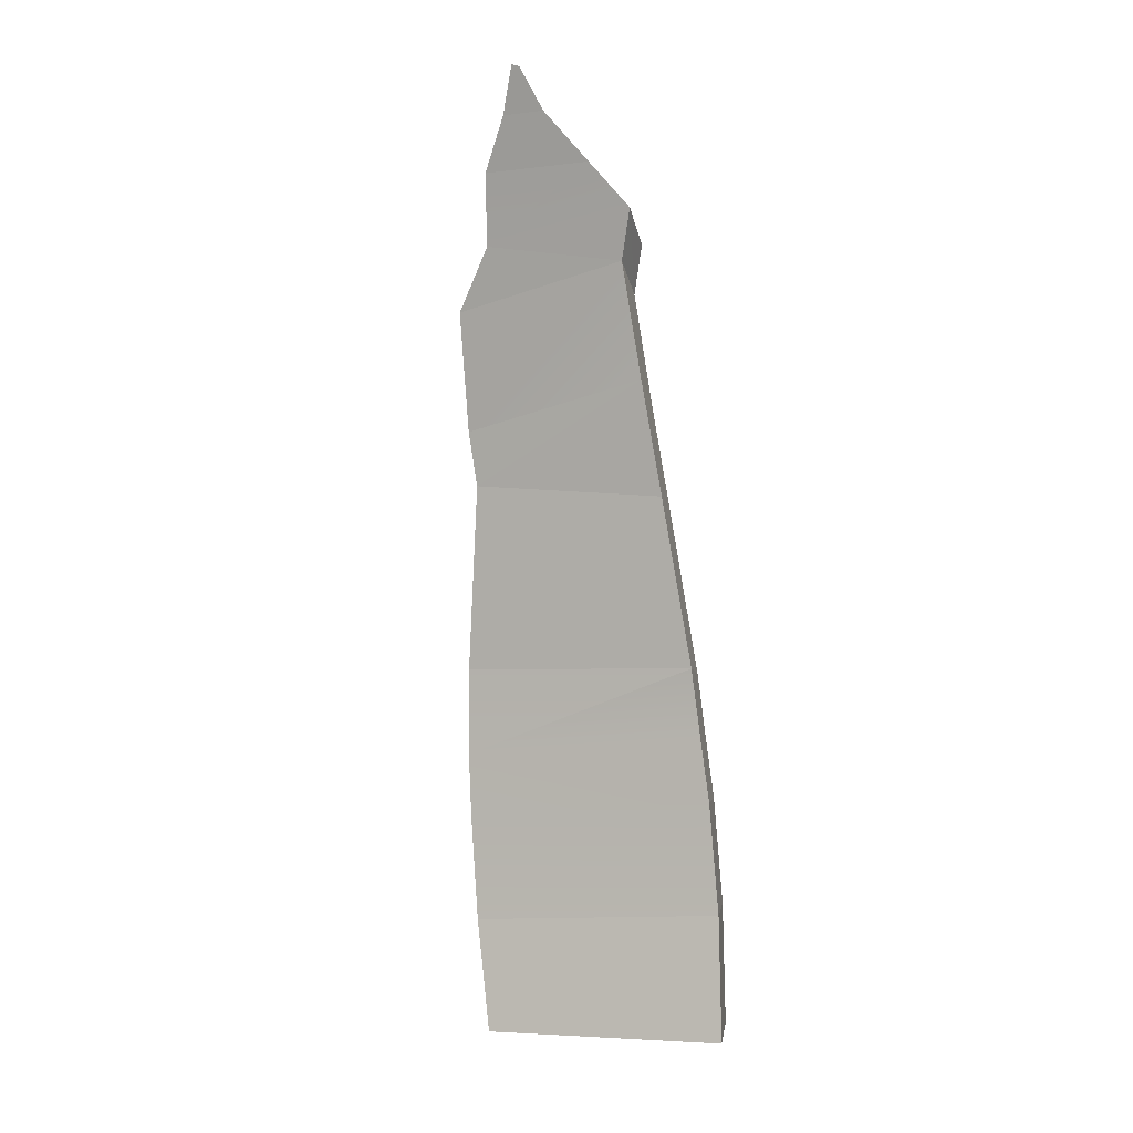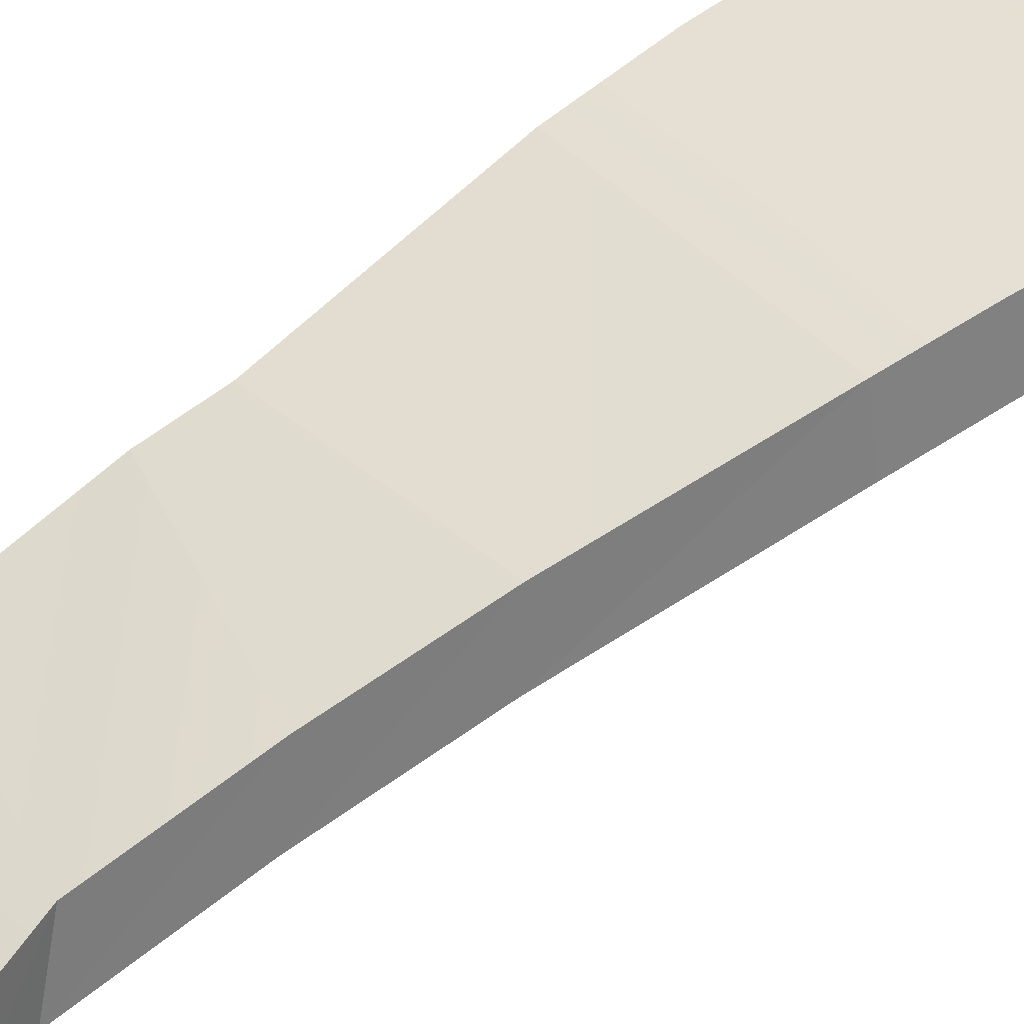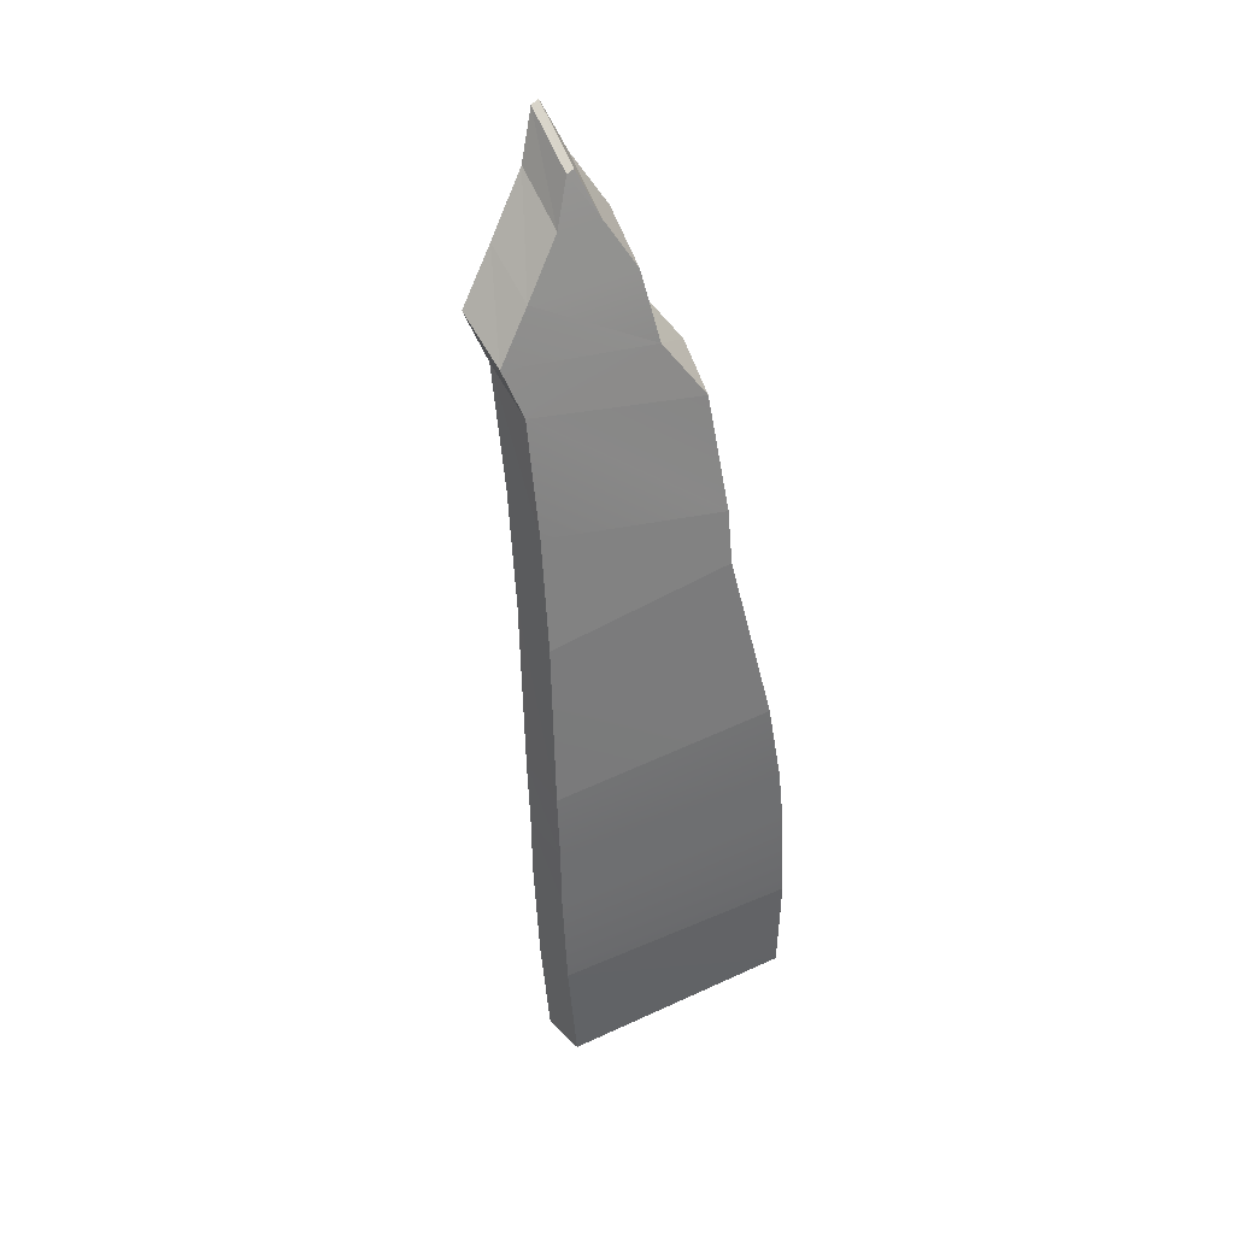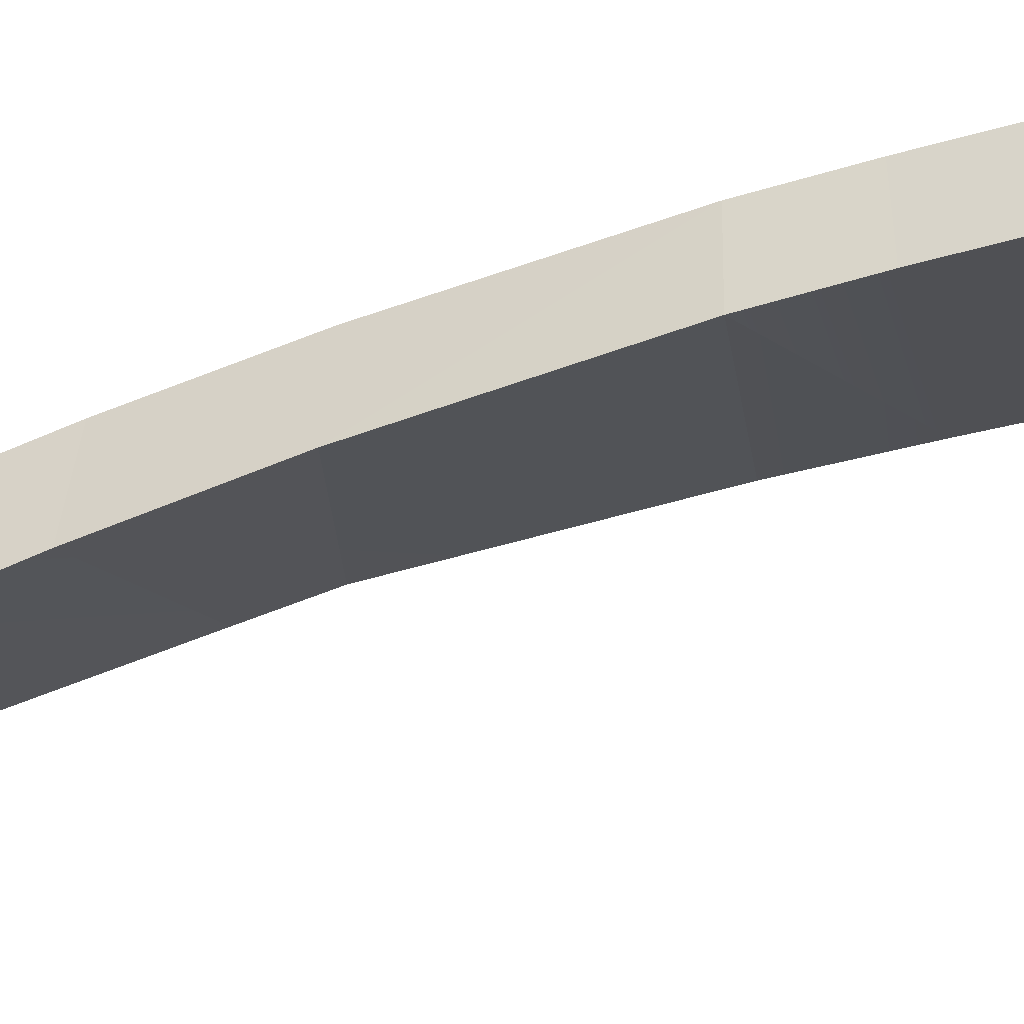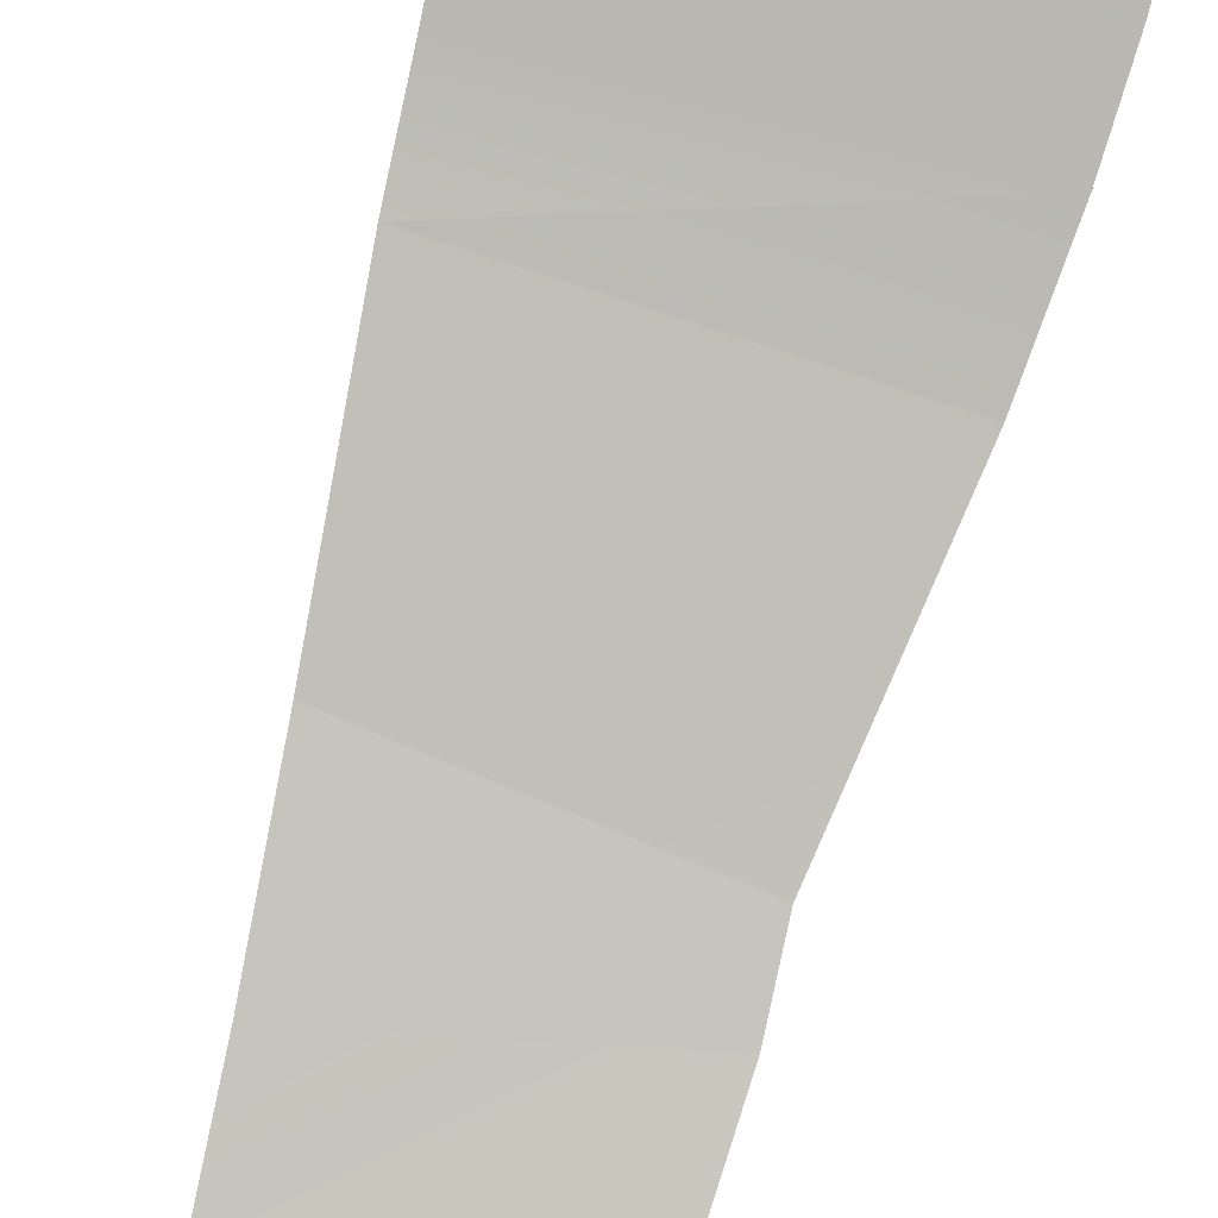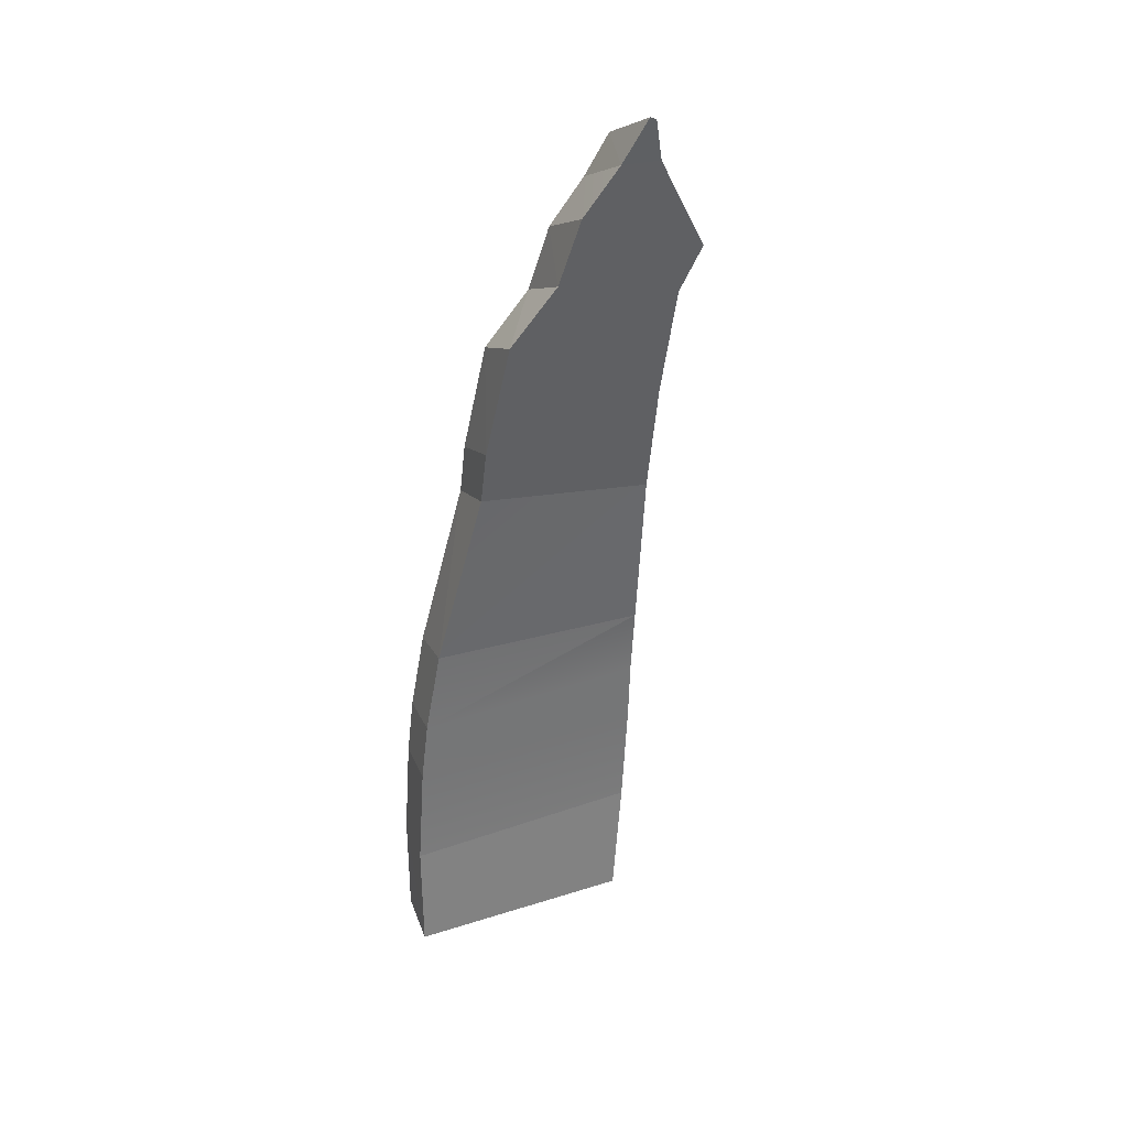
<metadata>
{"format":"obj","ext":"obj","renderer":"f3d","projection":"perspective","resolution":1024,"background":"white","views":[{"elev":-9.5,"azim":18.7,"up":"+Z"},{"elev":40.2,"azim":54.8,"up":"+Y"},{"elev":49.0,"azim":154.0,"up":"+Z"},{"elev":-15.5,"azim":98.0,"up":"+Y"},{"elev":-72.0,"azim":163.7,"up":"+Y"},{"elev":23.2,"azim":-30.6,"up":"+Z"}]}
</metadata>
<code>
g FX_princess_wing_t019_Part_14
v 0.08272 -0.07022 0.5268
v -0.07612 -0.03358 0.435
v 0.1321 -0.04497 0.4642
v -0.07612 -0.03358 0.435
v 0.1127 -0.0197 0.3985
v -0.128 -0.003053 0.3532
v 0.08272 -0.07022 0.5268
v -0.06483 -0.07071 0.528
v 0.02886 -0.09944 0.5957
v -0.1638 0.2224 -0.6543
v 0.1781 0.2035 -0.4891
v -0.1754 0.2043 -0.495
v 0.1781 0.2035 -0.4891
v -0.1638 0.2224 -0.6543
v 0.1754 0.2233 -0.6638
v -0.1308 0.07394 0.118
v 0.1225 0.03476 0.2437
v -0.1349 0.05116 0.1928
v 0.1225 0.03476 0.2437
v -0.1308 0.07394 0.118
v 0.1362 0.08297 0.08688
v 0.1127 -0.0197 0.3985
v -0.1349 0.05116 0.1928
v -0.128 -0.003053 0.3532
v -0.02845 -0.09962 0.5961
v 0.003923 -0.1247 0.6525
v -0.006516 -0.1264 0.6562
v -0.02845 -0.09962 0.5961
v 0.02886 -0.09944 0.5957
v -0.06483 -0.07071 0.528
v -0.08139 -0.1224 0.46
v 0.1202 -0.1073 0.4219
v -0.1368 -0.08923 0.3747
v 0.08821 -0.1622 0.5557
v -0.08139 -0.1224 0.46
v -0.06934 -0.1627 0.5569
v 0.1202 -0.1073 0.4219
v 0.1409 -0.1347 0.4905
v 0.08821 -0.1622 0.5557
v -0.175 0.151 -0.6804
v 0.19 0.1318 -0.5072
v 0.1872 0.1519 -0.6904
v 0.19 0.1318 -0.5072
v -0.175 0.151 -0.6804
v -0.1874 0.1326 -0.5133
v -0.1397 -0.005973 0.1289
v 0.1307 -0.04828 0.2603
v 0.1453 0.00375 0.09634
v -0.1442 -0.03055 0.2071
v 0.1202 -0.1073 0.4219
v -0.1368 -0.08923 0.3747
v 0.1307 -0.04828 0.2603
v -0.1397 -0.005973 0.1289
v -0.1442 -0.03055 0.2071
v 0.1701 0.06774 -0.1499
v -0.188 0.09202 -0.265
v -0.1781 0.06508 -0.1383
v 0.1701 0.06774 -0.1499
v 0.1771 0.08962 -0.2529
v 0.1845 0.1066 -0.3437
v -0.19 0.1088 -0.3564
v -0.1874 0.1326 -0.5133
v 0.19 0.1318 -0.5072
v -0.1781 0.06508 -0.1383
v 0.1453 0.00375 0.09634
v -0.1397 -0.005973 0.1289
v -0.0305 -0.1942 0.6278
v 0.004072 -0.2215 0.6866
v 0.03069 -0.194 0.6274
v 0.004072 -0.2215 0.6866
v -0.0305 -0.1942 0.6278
v -0.007075 -0.2233 0.6904
v 0.1781 0.2035 -0.4891
v 0.1845 0.1066 -0.3437
v 0.1729 0.1793 -0.3332
v 0.1845 0.1066 -0.3437
v 0.1781 0.2035 -0.4891
v 0.19 0.1318 -0.5072
v 0.1754 0.2233 -0.6638
v 0.19 0.1318 -0.5072
v 0.1781 0.2035 -0.4891
v 0.19 0.1318 -0.5072
v 0.1754 0.2233 -0.6638
v 0.1872 0.1519 -0.6904
v -0.1779 0.1814 -0.3453
v -0.1874 0.1326 -0.5133
v -0.1754 0.2043 -0.495
v -0.1874 0.1326 -0.5133
v -0.1779 0.1814 -0.3453
v -0.19 0.1088 -0.3564
v -0.128 -0.003053 0.3532
v -0.1442 -0.03055 0.2071
v -0.1349 0.05116 0.1928
v -0.1442 -0.03055 0.2071
v -0.128 -0.003053 0.3532
v -0.1368 -0.08923 0.3747
v 0.08272 -0.07022 0.5268
v 0.03069 -0.194 0.6274
v 0.02886 -0.09944 0.5957
v 0.1321 -0.04497 0.4642
v 0.08821 -0.1622 0.5557
v 0.03069 -0.194 0.6274
v 0.08272 -0.07022 0.5268
v 0.08821 -0.1622 0.5557
v 0.1127 -0.0197 0.3985
v 0.1409 -0.1347 0.4905
v 0.1321 -0.04497 0.4642
v 0.1409 -0.1347 0.4905
v 0.1127 -0.0197 0.3985
v 0.1202 -0.1073 0.4219
v -0.06483 -0.07071 0.528
v -0.08139 -0.1224 0.46
v -0.07612 -0.03358 0.435
v -0.08139 -0.1224 0.46
v -0.06483 -0.07071 0.528
v -0.06934 -0.1627 0.5569
v 0.08821 -0.1622 0.5557
v 0.1321 -0.04497 0.4642
v 0.1409 -0.1347 0.4905
v -0.1754 0.2043 -0.495
v -0.175 0.151 -0.6804
v -0.1638 0.2224 -0.6543
v -0.175 0.151 -0.6804
v -0.1754 0.2043 -0.495
v -0.1874 0.1326 -0.5133
v -0.1638 0.2224 -0.6543
v 0.1872 0.1519 -0.6904
v 0.1754 0.2233 -0.6638
v 0.1872 0.1519 -0.6904
v -0.1638 0.2224 -0.6543
v -0.175 0.151 -0.6804
v -0.1308 0.07394 0.118
v -0.1781 0.06508 -0.1383
v -0.1667 0.1402 -0.1372
v -0.1781 0.06508 -0.1383
v -0.1308 0.07394 0.118
v -0.1397 -0.005973 0.1289
v 0.1595 0.1427 -0.1483
v 0.1453 0.00375 0.09634
v 0.1362 0.08297 0.08688
v 0.1453 0.00375 0.09634
v 0.1595 0.1427 -0.1483
v 0.1701 0.06774 -0.1499
v -0.1349 0.05116 0.1928
v -0.1397 -0.005973 0.1289
v -0.1308 0.07394 0.118
v -0.1397 -0.005973 0.1289
v -0.1349 0.05116 0.1928
v -0.1442 -0.03055 0.2071
v 0.1362 0.08297 0.08688
v 0.1307 -0.04828 0.2603
v 0.1225 0.03476 0.2437
v 0.1307 -0.04828 0.2603
v 0.1362 0.08297 0.08688
v 0.1453 0.00375 0.09634
v 0.1729 0.1793 -0.3332
v 0.1771 0.08962 -0.2529
v 0.166 0.1633 -0.2466
v 0.1771 0.08962 -0.2529
v 0.1729 0.1793 -0.3332
v 0.1845 0.1066 -0.3437
v 0.1225 0.03476 0.2437
v 0.1202 -0.1073 0.4219
v 0.1127 -0.0197 0.3985
v 0.1202 -0.1073 0.4219
v 0.1225 0.03476 0.2437
v 0.1307 -0.04828 0.2603
v -0.07612 -0.03358 0.435
v -0.1368 -0.08923 0.3747
v -0.128 -0.003053 0.3532
v -0.1368 -0.08923 0.3747
v -0.07612 -0.03358 0.435
v -0.08139 -0.1224 0.46
v 0.166 0.1633 -0.2466
v 0.1701 0.06774 -0.1499
v 0.1595 0.1427 -0.1483
v 0.1701 0.06774 -0.1499
v 0.166 0.1633 -0.2466
v 0.1771 0.08962 -0.2529
v 0.02886 -0.09944 0.5957
v 0.004072 -0.2215 0.6866
v 0.003923 -0.1247 0.6525
v 0.004072 -0.2215 0.6866
v 0.02886 -0.09944 0.5957
v 0.03069 -0.194 0.6274
v 0.003923 -0.1247 0.6525
v -0.007075 -0.2233 0.6904
v -0.006516 -0.1264 0.6562
v -0.007075 -0.2233 0.6904
v 0.003923 -0.1247 0.6525
v 0.004072 -0.2215 0.6866
v -0.006516 -0.1264 0.6562
v -0.0305 -0.1942 0.6278
v -0.02845 -0.09962 0.5961
v -0.0305 -0.1942 0.6278
v -0.006516 -0.1264 0.6562
v -0.007075 -0.2233 0.6904
v -0.1667 0.1402 -0.1372
v 0.1362 0.08297 0.08688
v -0.1308 0.07394 0.118
v 0.1595 0.1427 -0.1483
v 0.1729 0.1793 -0.3332
v -0.1754 0.2043 -0.495
v 0.1781 0.2035 -0.4891
v -0.1779 0.1814 -0.3453
v -0.176 0.1655 -0.2581
v 0.166 0.1633 -0.2466
v 0.1595 0.1427 -0.1483
v -0.1667 0.1402 -0.1372
v 0.03069 -0.194 0.6274
v -0.06934 -0.1627 0.5569
v -0.0305 -0.1942 0.6278
v 0.08821 -0.1622 0.5557
v -0.02845 -0.09962 0.5961
v -0.06934 -0.1627 0.5569
v -0.06483 -0.07071 0.528
v -0.0305 -0.1942 0.6278
v -0.176 0.1655 -0.2581
v -0.19 0.1088 -0.3564
v -0.1779 0.1814 -0.3453
v -0.188 0.09202 -0.265
v -0.1667 0.1402 -0.1372
v -0.188 0.09202 -0.265
v -0.176 0.1655 -0.2581
v -0.1781 0.06508 -0.1383
g FX_princess_wing_t019_Part_14_0
f 3 2 1
f 3 5 4
f 6 4 5
f 8 7 4
f 7 8 9
f 12 11 10
f 15 14 13
f 18 17 16
f 21 20 19
f 19 23 22
f 24 22 23
f 27 26 25
f 29 28 26
f 28 29 30
f 33 32 31
f 36 35 34
f 38 35 37
f 38 39 35
f 42 41 40
f 45 44 43
f 48 47 46
f 47 50 49
f 51 49 50
f 54 53 52
f 57 56 55
f 59 58 56
f 59 56 60
f 61 60 56
f 61 62 60
f 63 60 62
f 58 65 64
f 66 64 65
f 69 68 67
f 72 71 70
f 75 74 73
f 78 77 76
f 81 80 79
f 84 83 82
f 87 86 85
f 90 89 88
f 93 92 91
f 96 95 94
f 99 98 97
f 97 101 100
f 104 103 102
f 107 106 105
f 110 109 108
f 113 112 111
f 116 115 114
f 119 118 117
f 122 121 120
f 125 124 123
f 128 127 126
f 131 130 129
f 134 133 132
f 137 136 135
f 140 139 138
f 143 142 141
f 146 145 144
f 149 148 147
f 152 151 150
f 155 154 153
f 158 157 156
f 161 160 159
f 164 163 162
f 167 166 165
f 170 169 168
f 173 172 171
f 176 175 174
f 179 178 177
f 182 181 180
f 185 184 183
f 188 187 186
f 191 190 189
f 194 193 192
f 197 196 195
f 200 199 198
f 201 198 199
f 204 203 202
f 205 202 203
f 205 206 202
f 207 202 206
f 207 206 208
f 209 208 206
f 212 211 210
f 213 210 211
f 216 215 214
f 217 214 215
f 220 219 218
f 221 218 219
f 224 223 222
f 225 222 223

</code>
